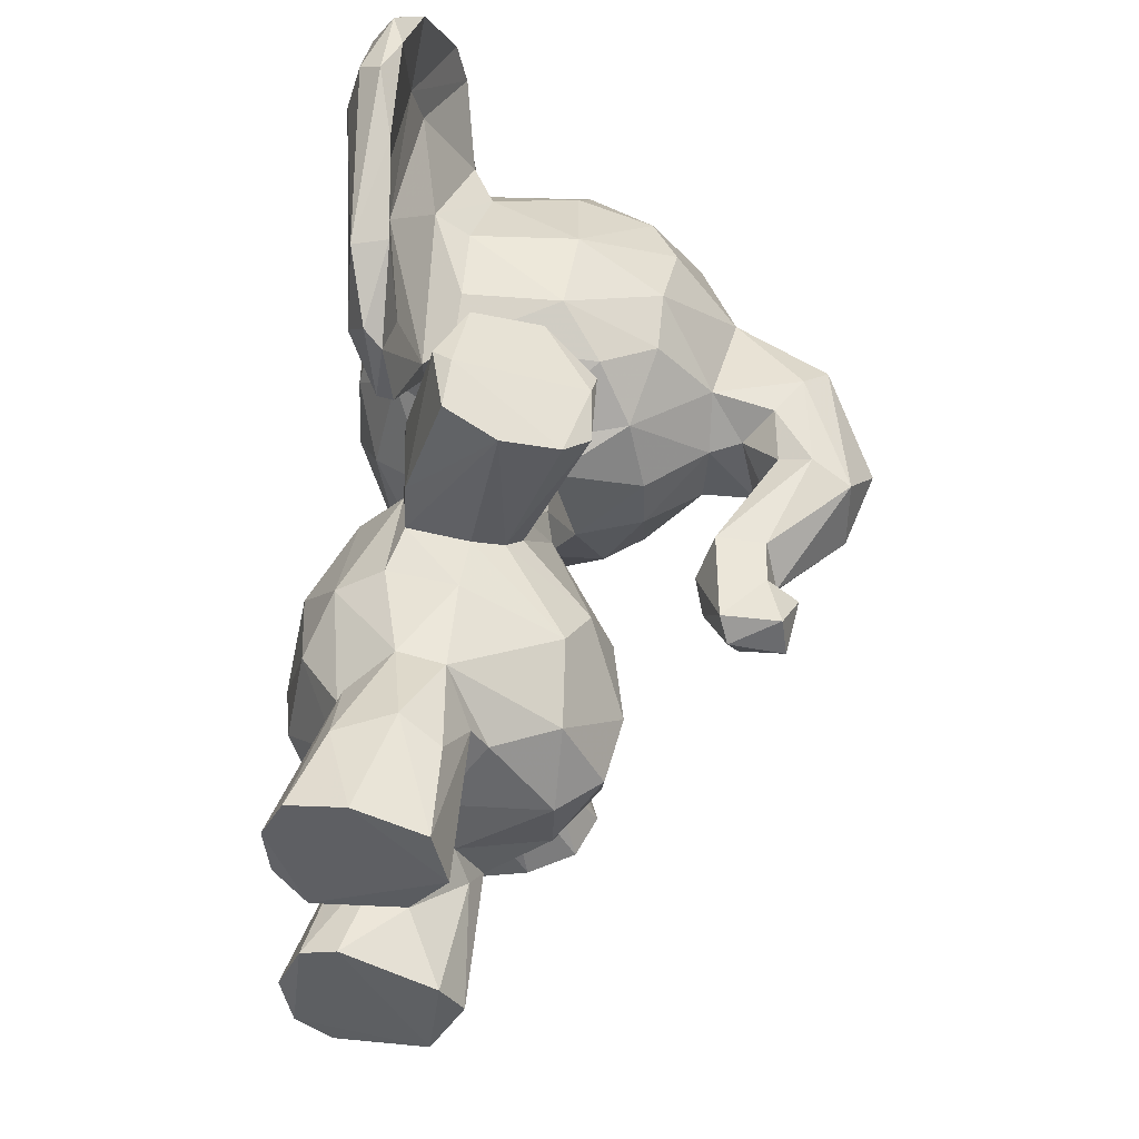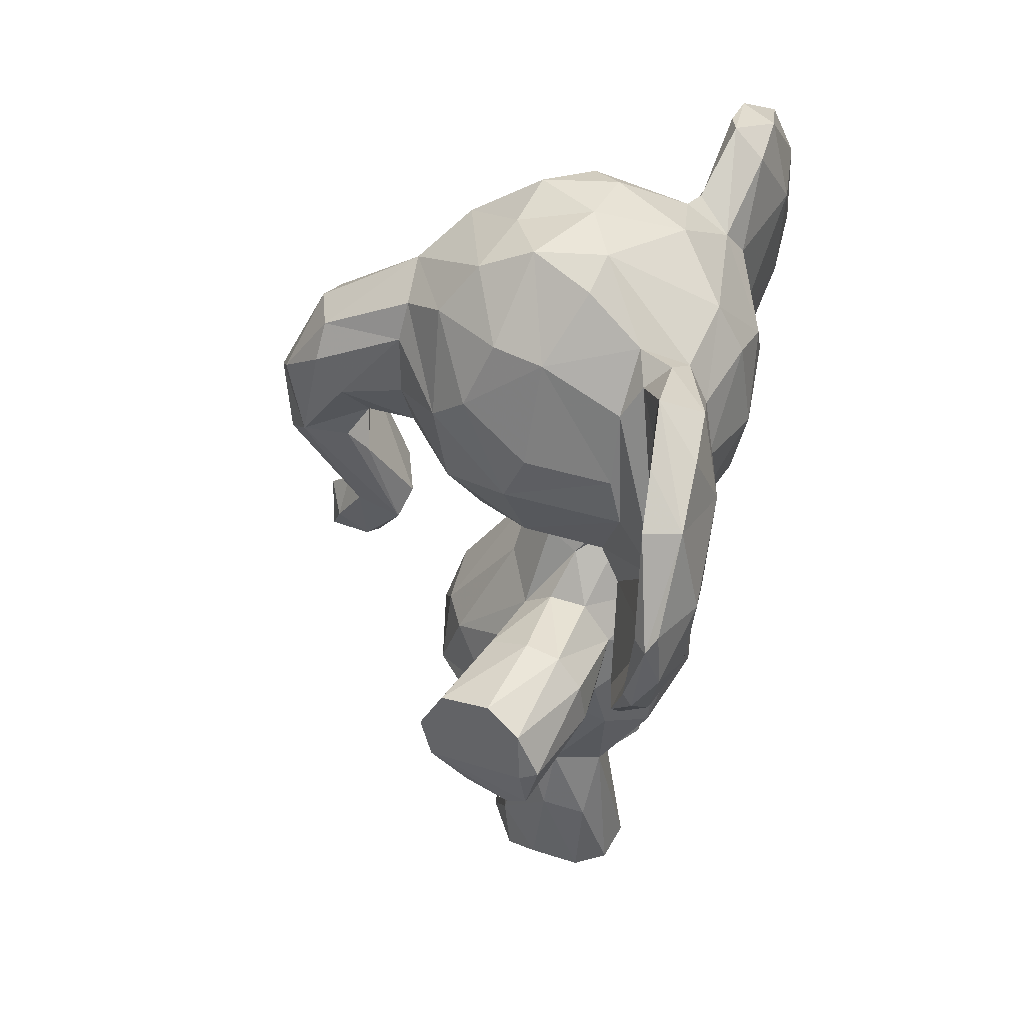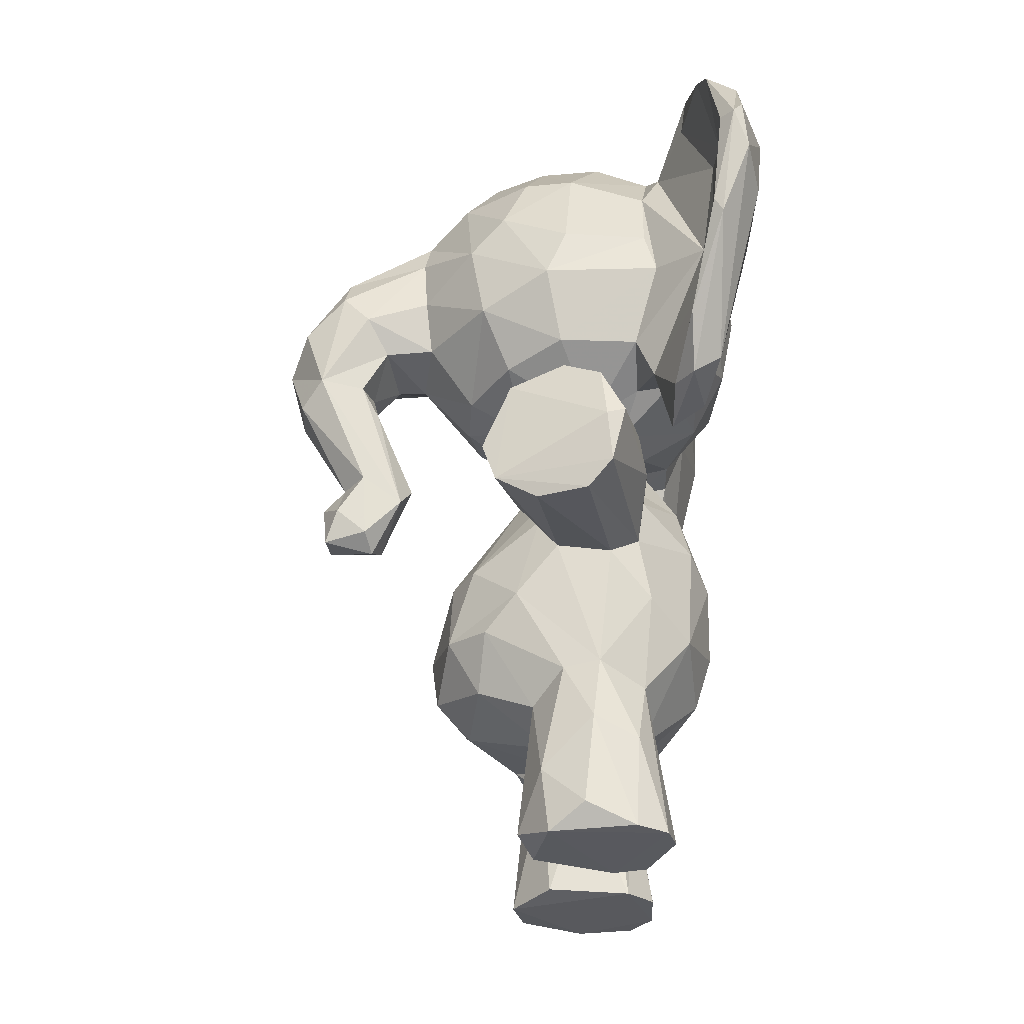
<metadata>
{"format":"obj","ext":"obj","renderer":"f3d","projection":"perspective","resolution":1024,"background":"white","views":[{"elev":45.2,"azim":11.6,"up":"+Z"},{"elev":46.8,"azim":-167.1,"up":"+Y"},{"elev":-30.5,"azim":177.2,"up":"+Y"}]}
</metadata>
<code>
v 0.05047 0.2887 0.4295
v 0.08481 0.2456 0.5309
v 0.05742 0.3457 0.5025
v 0.0717 0.456 0.4541
v 0.087 0.4477 0.5124
v 0.3877 0.2906 0.4629
v 0.3434 0.3515 0.5332
v 0.3812 0.2274 0.442
v 0.2671 0.3972 0.5776
v 0.3297 0.2951 0.5589
v 0.3427 0.2191 0.5188
v 0.2353 0.2131 0.5893
v 0.4043 0.8918 0.4516
v 0.2304 0.1538 0.4591
v 0.2047 0.1331 0.4763
v 0.1665 0.1462 0.4812
v 0.1236 0.1747 0.4322
v 0.282 0.1769 0.5258
v 0.2734 0.5004 0.4757
v 0.1368 0.554 0.4127
v 0.3528 0.9292 0.5021
v 0.2004 0.9962 0.4491
v 0.05054 0.9149 0.417
v 0.2703 0.9857 0.5047
v 0.4078 0.8346 0.5087
v 0.1034 0.9575 0.4873
v 0.0192 0.8646 0.4076
v 0.003502 0.7683 0.398
v 0.007632 0.7825 0.5062
v 0.01946 0.6857 0.4016
v 0.05489 0.624 0.4371
v 0.1482 0.6038 0.5281
v 0.3274 0.6341 0.5273
v 0.3462 0.622 0.4564
v 0.143 0.5596 0.4802
v 0.1222 0.5854 0.4485
v 0.2787 0.5932 0.3994
v 0.2562 0.579 0.4954
v 0.1523 0.3116 0.5981
v 0.1593 0.3643 0.6052
v 0.09937 0.5761 0.09985
v 0.1809 0.4134 0.7883
v 0.2257 0.3549 0.6089
v 0.2269 0.3005 0.6043
v 0.159 0.3715 0.6498
v 0.1374 0.4404 0.5691
v 0.1451 0.4341 0.6734
v 0.156 0.473 0.6736
v 0.2017 0.4018 0.7923
v 0.2162 0.4853 0.3259
v 0.1047 0.3004 0.572
v 0.1842 0.3518 0.2719
v 0.2585 0.3401 0.7579
v 0.2644 0.5437 0.4217
v 0.2159 0.4858 0.5704
v 0.05244 0.8383 0.1224
v 0.07709 0.6888 0.03541
v 0.2473 0.5087 0.1214
v 0.2556 0.3716 0.5936
v 0.3349 0.3885 0.7283
v 0.1472 0.1727 0.5774
v 0.1385 0.1784 0.5544
v 0.1166 0.006559 0.5652
v 0.1389 0.4394 0.3117
v 0.1074 0.5561 0.6949
v 0.1431 0.1529 0.513
v 0.1209 0.009788 0.5109
v 0.07492 0.5117 0.2029
v 0.2677 0.1679 0.5553
v 0.3249 0.4657 0.7355
v 0.2523 0.143 0.4979
v 0.2851 0.007472 0.5374
v 0.01515 0.7312 0.7116
v 0.3077 0.4878 0.1404
v 0.1871 0.214 0.5963
v 0.2697 0.01045 0.5925
v 0.2287 0.5516 0.3758
v 0.1989 0.00744 0.6185
v 0.2786 0.4835 0.396
v 0.214 0.123 0.6177
v 0.1573 0.09585 0.61
v 0.1385 0.008185 0.6064
v 0.08032 0.661 0.8365
v 0.1867 0.548 0.5138
v 0.2009 0.4988 0.5416
v 0.07839 0.6331 0.543
v 0.07779 0.6217 0.5761
v 0.113 0.9288 0.569
v 0.0256 0.6781 0.4958
v 0.1161 0.6117 0.5734
v 0.2182 0.9747 0.5474
v 0.2201 0.8984 0.6041
v 0.1342 0.8562 0.6209
v 0.1308 0.7643 0.6444
v 0.3017 0.903 0.5783
v 0.3377 0.8505 0.5819
v 0.3381 0.7623 0.5993
v 0.09414 0.7648 0.6664
v 0.1398 0.6861 0.6305
v 0.142 0.6394 0.6036
v 0.2444 0.6981 0.6287
v 0.2909 0.6581 0.5883
v 0.09484 0.51 0.6349
v 0.04798 0.7007 0.5965
v 0.03549 0.7697 0.5973
v 0.06111 0.5394 0.6898
v 0.0868 0.5086 0.7212
v 0.04476 0.8666 0.5749
v 0.03993 0.9409 0.6547
v 0.06156 0.5668 0.7751
v 0.03129 0.7362 0.8613
v 0.01025 0.8529 0.7064
v 0.03676 0.939 0.7289
v 0.01935 0.8291 0.8281
v 0.04516 0.8932 0.8194
v 0.1007 0.9276 0.5892
v 0.5609 0.6383 0.4814
v 0.07535 0.971 0.6671
v 0.07544 0.9418 0.1256
v 0.06341 0.8998 0.559
v 0.1205 0.9296 0.3139
v 0.1018 0.91 0.619
v 0.08382 0.9605 0.6985
v 0.2665 0.07986 0.2894
v 0.0595 0.8634 0.7139
v 0.123 0.5827 0.6194
v 0.06777 0.8545 0.8477
v 0.067 0.7699 0.8716
v 0.06421 0.6822 0.7645
v 0.09901 0.5738 0.7818
v 0.112 0.5107 0.632
v 0.06485 0.6498 0.3097
v 0.4665 0.4322 0.4375
v 0.1057 0.5033 0.7025
v 0.5289 0.4965 0.4465
v 0.5151 0.7883 0.4992
v 0.4006 0.7192 0.5131
v 0.493 0.7518 0.5167
v 0.4878 0.5389 0.4804
v 0.4553 0.4458 0.4636
v 0.4686 0.7091 0.5085
v 0.5174 0.6484 0.5032
v 0.4819 0.6533 0.4912
v 0.4352 0.5366 0.4818
v 0.5185 0.4464 0.4674
v 0.3025 0.4363 0.6553
v 0.3437 0.7034 0.5775
v 0.2054 0.5844 0.5212
v 0.1847 0.9924 0.5112
v 0.5226 0.8121 0.4508
v 0.5793 0.6949 0.4447
v 0.5032 0.5199 0.4353
v 0.4949 0.4966 0.4713
v 0.1463 0.4151 0.2051
v 0.3015 0.638 0.3237
v 0.233 0.7954 0.2468
v 0.2709 0.4833 0.2418
v 0.2071 0.4873 0.1023
v 0.1998 0.4833 0.7817
v 0.1568 0.1153 0.2776
v 0.2269 0.07224 0.4042
v 0.3616 0.3722 0.4747
v 0.511 0.4779 0.4093
v 0.04971 0.8036 0.877
v 0.05667 0.722 0.8746
v 0.1534 0.006327 0.4755
v 0.2451 0.0132 0.4843
v 0.1497 0.3721 0.2847
v 0.1618 0.4726 0.5723
v 0.1923 0.5037 0.6641
v 0.257 0.1084 0.5972
v 0.2531 0.4526 0.5548
v 0.2414 0.5053 0.6529
v 0.3253 0.4353 0.7467
v 0.2659 0.5089 0.7547
v 0.259 0.004525 0.2855
v 0.082 0.9317 0.2899
v 0.2224 0.3431 0.1141
v 0.06904 0.2285 0.4366
v 0.08978 0.4665 0.384
v 0.05273 0.3686 0.4025
v 0.07801 0.3953 0.3556
v 0.3417 0.363 0.3556
v 0.3699 0.2749 0.3728
v 0.2653 0.4111 0.3114
v 0.2932 0.3088 0.3025
v 0.3288 0.2693 0.3274
v 0.3646 0.3627 0.4024
v 0.3345 0.2082 0.3658
v 0.1624 0.1521 0.4044
v 0.251 0.154 0.3979
v 0.3421 0.1828 0.4427
v 0.3133 0.9597 0.3731
v 0.4017 0.872 0.3922
v 0.1722 0.9921 0.3851
v 0.4047 0.6865 0.4566
v 0.3454 0.6302 0.396
v 0.1355 0.3014 0.2925
v 0.1442 0.1938 0.3142
v 0.1983 0.2158 0.2853
v 0.1542 0.4691 0.2063
v 0.1963 0.3709 0.09853
v 0.1811 0.4341 0.09466
v 0.2021 0.4266 0.09056
v 0.08704 0.2654 0.3361
v 0.05267 0.7975 0.005245
v 0.2202 0.03129 0.2602
v 0.2784 0.3418 0.1368
v 0.2456 0.3635 0.2835
v 0.01132 0.8538 0.1863
v 0.5058 0.8141 0.3997
v 0.2496 0.4594 0.3336
v 0.1263 0.007128 0.2899
v 0.1447 0.1481 0.3727
v 0.1127 0.01283 0.336
v 0.06727 0.6724 0.03411
v 0.1391 0.006272 0.3971
v 0.06832 0.6631 0.133
v 0.2395 0.2103 0.2965
v 0.2725 0.1783 0.3365
v 0.2906 0.01973 0.3347
v 0.2082 0.1386 0.2675
v 0.1628 0.007346 0.2688
v 0.1937 0.5343 0.3632
v 0.1726 0.4815 0.3233
v 0.1395 0.6158 0.3312
v 0.09937 0.6188 0.3231
v 0.04463 0.8647 0.3146
v 0.132 0.8684 0.268
v 0.2224 0.9082 0.2846
v 0.1347 0.7892 0.2427
v 0.2796 0.9115 0.2999
v 0.3099 0.8389 0.2791
v 0.1212 0.7373 0.2359
v 0.1458 0.65 0.2725
v 0.2386 0.6546 0.2786
v 0.03973 0.7349 0.2901
v 0.0625 0.5389 0.141
v 0.06746 0.9048 0.3266
v 0.03573 0.9356 0.2256
v 0.01906 0.7255 0.06444
v 0.01102 0.8013 0.07692
v 0.03655 0.7496 0.01068
v 0.03242 0.933 0.1536
v 0.03321 0.8981 0.08582
v 0.08059 0.9714 0.1965
v 0.1094 0.9077 0.2773
v 0.08499 0.9383 0.2138
v 0.05556 0.8357 0.1582
v 0.06982 0.7225 0.1769
v 0.1251 0.6001 0.2692
v 0.1124 0.5239 0.176
v 0.06643 0.7987 0.0218
v 0.1069 0.5223 0.2626
v 0.1103 0.4977 0.2287
v 0.09431 0.5204 0.1426
v 0.2947 0.3901 0.2419
v 0.4089 0.8309 0.374
v 0.5121 0.7762 0.3765
v 0.4055 0.762 0.3627
v 0.4807 0.74 0.3663
v 0.5368 0.6536 0.3818
v 0.4799 0.5231 0.4026
v 0.4545 0.6989 0.3874
v 0.4846 0.6475 0.3899
v 0.4758 0.4496 0.4113
v 0.525 0.4412 0.4267
v 0.4636 0.6128 0.4026
v 0.1762 0.006011 0.4102
v 0.4189 0.5201 0.4344
v 0.4324 0.4925 0.41
v 0.3546 0.9057 0.3515
v 0.1828 0.9738 0.3404
v 0.2517 0.991 0.374
v 0.5596 0.7344 0.4021
v 0.5614 0.6273 0.4089
v 0.3978 0.7012 0.3804
v 0.4387 0.6934 0.4703
v 0.4705 0.6565 0.435
v 0.2854 0.9754 0.4412
v 0.01786 0.7204 0.1782
v 0.07249 0.9037 0.07183
v 0.04104 0.8148 0.01475
v 0.2237 0.509 0.2244
v 0.1541 0.5797 0.3828
v 0.1954 0.59 0.3581
v 0.1927 0.1308 0.4071
v 0.2706 0.006785 0.3751
v 0.1835 0.4997 0.219
v 0.3394 0.416 0.1534
v 0.3249 0.3694 0.1451
v 0.2027 0.3559 0.7759
v 0.2571 0.738 0.2484
v 0.2415 0.7922 0.6362
v 0.06911 0.6804 0.7199
v 0.01358 0.7431 0.8051
v 0.2594 0.5446 0.4758
v 0.2667 0.1436 0.3623
v 0.03492 0.8045 0.2916
v 0.05271 0.8435 0.7608
v 0.07708 0.9458 0.7514
v 0.3347 0.7068 0.2946
v 0.008802 0.8332 0.4764
v 0.314 0.3591 0.7395
v 0.3503 0.7978 0.2976
f 77 79 212
f 225 20 224
f 88 92 91
f 166 16 15
f 274 195 22
f 296 114 112
f 23 27 303
f 64 225 289
f 229 121 230
f 49 174 175
f 163 263 152
f 212 157 50
f 293 302 236
f 72 166 167
f 73 105 104
f 67 66 166
f 41 218 252
f 108 109 120
f 214 199 215
f 126 295 65
f 28 27 299
f 183 79 188
f 74 157 290
f 172 146 9
f 252 218 251
f 302 260 277
f 214 217 287
f 132 30 237
f 248 246 247
f 300 128 129
f 212 79 183
f 130 107 134
f 29 89 104
f 173 70 172
f 62 63 61
f 146 172 70
f 3 1 2
f 216 57 41
f 298 221 220
f 137 33 196
f 52 198 168
f 95 294 96
f 39 46 51
f 140 145 153
f 26 22 195
f 64 289 201
f 150 151 275
f 10 59 43
f 13 25 136
f 86 87 104
f 272 305 233
f 46 84 35
f 44 43 40
f 171 80 76
f 213 160 223
f 152 263 276
f 132 254 227
f 12 10 44
f 289 158 201
f 175 170 159
f 159 48 42
f 246 248 119
f 201 203 154
f 70 173 175
f 166 72 78
f 304 59 60
f 284 157 74
f 173 170 175
f 45 53 292
f 23 26 195
f 109 108 112
f 304 53 59
f 269 213 176
f 218 57 253
f 106 104 87
f 110 111 296
f 210 244 245
f 24 280 22
f 296 73 106
f 37 155 197
f 3 51 5
f 10 6 7
f 92 93 294
f 14 15 16
f 192 18 14
f 68 238 256
f 23 303 120
f 23 120 26
f 5 35 20
f 37 297 54
f 38 297 37
f 39 44 40
f 145 140 133
f 39 75 44
f 46 48 169
f 47 48 46
f 292 42 45
f 42 292 49
f 165 111 110
f 51 2 62
f 46 5 51
f 73 104 106
f 7 9 59
f 61 75 62
f 170 169 48
f 182 64 168
f 207 176 223
f 221 298 288
f 63 67 166
f 12 18 11
f 18 12 69
f 71 18 69
f 71 69 72
f 72 76 78
f 167 71 72
f 190 191 14
f 62 2 66
f 12 75 80
f 171 12 80
f 152 135 163
f 239 23 195
f 297 85 172
f 55 172 85
f 86 89 31
f 86 32 90
f 108 303 29
f 120 88 26
f 90 87 86
f 253 206 282
f 97 96 294
f 62 66 67
f 213 215 199
f 147 97 101
f 101 102 147
f 213 199 160
f 63 166 78
f 82 81 61
f 112 73 296
f 219 124 222
f 123 122 118
f 120 116 88
f 120 118 116
f 118 109 113
f 208 178 291
f 93 116 122
f 98 93 122
f 171 76 69
f 122 123 125
f 295 98 125
f 100 126 90
f 126 134 131
f 65 134 126
f 301 300 123
f 295 125 300
f 76 72 69
f 128 83 129
f 108 29 105
f 125 123 300
f 177 121 247
f 131 134 103
f 110 83 165
f 103 134 107
f 106 103 107
f 136 138 117
f 117 138 142
f 139 142 144
f 87 90 103
f 138 141 142
f 141 143 142
f 141 278 143
f 153 139 144
f 140 153 144
f 205 181 182
f 25 97 137
f 21 95 96
f 147 102 33
f 100 90 32
f 148 38 33
f 88 149 26
f 24 91 95
f 150 13 136
f 135 152 153
f 152 139 153
f 279 143 278
f 53 49 292
f 133 140 271
f 85 46 169
f 168 64 154
f 93 94 294
f 111 165 164
f 38 148 84
f 38 84 85
f 35 84 148
f 169 55 85
f 19 162 188
f 55 170 173
f 172 55 173
f 48 159 170
f 40 53 45
f 97 294 101
f 146 60 9
f 60 146 70
f 159 42 49
f 205 214 179
f 202 178 168
f 162 6 188
f 6 184 188
f 270 143 268
f 177 240 239
f 186 187 219
f 257 209 291
f 222 124 207
f 192 189 8
f 54 79 77
f 193 274 280
f 274 22 280
f 197 196 34
f 196 197 277
f 237 28 299
f 35 36 20
f 209 200 52
f 209 186 200
f 68 132 281
f 203 204 202
f 203 158 204
f 205 198 199
f 182 198 205
f 269 176 288
f 291 209 208
f 208 209 52
f 153 145 135
f 28 237 30
f 215 217 214
f 215 213 217
f 187 189 220
f 191 298 220
f 124 221 176
f 176 221 288
f 17 179 214
f 222 200 219
f 191 220 189
f 50 224 212
f 249 218 56
f 227 31 132
f 31 30 132
f 228 23 239
f 121 239 195
f 290 291 74
f 251 226 227
f 121 273 230
f 193 272 232
f 272 233 232
f 233 305 293
f 231 156 293
f 235 234 236
f 251 235 226
f 210 299 228
f 228 239 240
f 241 281 242
f 241 242 243
f 34 33 38
f 244 246 245
f 234 229 231
f 252 251 255
f 114 115 113
f 252 256 41
f 301 123 118
f 255 254 68
f 124 219 220
f 202 154 203
f 256 252 255
f 256 255 68
f 211 259 258
f 258 261 260
f 66 16 166
f 262 276 263
f 266 263 163
f 223 222 207
f 261 277 260
f 264 261 262
f 264 262 265
f 265 262 271
f 271 263 266
f 267 266 163
f 126 131 90
f 258 260 305
f 302 305 260
f 277 197 302
f 302 197 155
f 226 235 286
f 236 155 286
f 195 274 273
f 274 230 273
f 13 211 194
f 151 262 275
f 267 135 145
f 264 279 278
f 264 265 279
f 271 270 268
f 266 133 271
f 267 133 266
f 73 112 105
f 206 245 282
f 216 206 57
f 216 41 256
f 256 238 216
f 285 286 77
f 287 190 214
f 287 269 161
f 287 161 191
f 161 269 288
f 14 71 15
f 157 284 50
f 88 91 149
f 284 74 58
f 185 209 257
f 185 157 212
f 158 289 58
f 186 209 185
f 39 40 46
f 233 230 232
f 41 57 218
f 29 28 89
f 298 161 288
f 49 304 174
f 185 290 157
f 246 240 177
f 287 217 269
f 4 20 180
f 12 11 10
f 231 293 234
f 235 251 250
f 1 205 179
f 119 56 282
f 1 179 2
f 204 74 291
f 86 31 36
f 2 179 66
f 6 11 8
f 23 228 27
f 205 199 214
f 130 134 65
f 1 181 205
f 225 64 180
f 235 250 234
f 151 136 117
f 125 98 122
f 91 92 95
f 180 181 4
f 181 180 182
f 211 275 259
f 221 124 220
f 230 274 232
f 85 84 46
f 283 245 206
f 249 250 218
f 204 158 74
f 193 232 274
f 48 47 42
f 25 138 136
f 24 21 280
f 150 275 211
f 271 268 265
f 3 4 181
f 263 271 262
f 230 231 229
f 242 210 245
f 117 142 139
f 102 101 100
f 250 247 229
f 80 78 76
f 254 255 251
f 295 300 129
f 229 234 250
f 202 204 291
f 56 119 248
f 185 212 183
f 137 97 147
f 37 197 34
f 129 83 130
f 151 276 262
f 40 45 47
f 176 213 223
f 44 75 12
f 285 31 227
f 241 238 281
f 94 93 98
f 151 150 136
f 119 245 246
f 290 257 291
f 257 290 185
f 145 133 267
f 16 66 17
f 236 302 155
f 194 258 305
f 281 132 237
f 200 222 160
f 245 119 282
f 279 265 268
f 112 108 105
f 269 217 213
f 237 299 281
f 131 103 90
f 238 68 281
f 242 281 210
f 190 287 191
f 246 177 247
f 122 116 118
f 295 126 98
f 249 247 250
f 233 293 156
f 281 299 210
f 40 47 46
f 112 114 113
f 160 199 200
f 110 106 107
f 121 229 247
f 144 142 143
f 115 164 127
f 165 83 128
f 156 230 233
f 34 196 33
f 183 186 185
f 7 59 10
f 89 28 30
f 181 1 3
f 168 198 182
f 239 121 177
f 130 83 110
f 304 60 174
f 248 249 56
f 202 291 178
f 25 137 138
f 28 29 303
f 305 302 293
f 97 25 96
f 88 116 93
f 226 285 227
f 193 21 13
f 303 108 120
f 85 297 38
f 126 100 98
f 24 149 91
f 5 20 4
f 285 77 224
f 190 16 17
f 216 243 206
f 80 75 81
f 13 194 272
f 5 46 35
f 49 53 304
f 286 285 226
f 283 243 242
f 184 183 188
f 124 176 207
f 184 187 186
f 137 141 138
f 259 275 262
f 127 128 300
f 77 212 224
f 294 94 101
f 56 253 282
f 80 81 78
f 79 54 19
f 206 243 283
f 5 4 3
f 162 7 6
f 113 301 118
f 283 242 245
f 115 127 301
f 9 7 19
f 249 248 247
f 289 50 284
f 211 13 150
f 70 174 60
f 220 219 187
f 267 163 135
f 33 102 148
f 195 273 121
f 100 99 98
f 16 190 14
f 13 272 193
f 75 51 62
f 74 158 58
f 261 264 277
f 179 17 66
f 162 19 7
f 206 253 57
f 262 261 259
f 25 21 96
f 128 164 165
f 111 164 114
f 250 251 218
f 49 175 159
f 284 58 289
f 64 182 180
f 82 61 63
f 115 301 113
f 297 19 54
f 24 22 149
f 178 52 168
f 53 43 59
f 244 240 246
f 289 225 50
f 169 170 55
f 254 251 227
f 39 51 75
f 186 183 184
f 47 45 42
f 75 61 81
f 82 63 78
f 210 240 244
f 112 113 109
f 188 79 19
f 193 280 21
f 31 285 36
f 87 103 106
f 127 164 128
f 258 194 211
f 270 271 140
f 32 35 148
f 8 189 184
f 114 296 111
f 299 27 228
f 194 305 272
f 231 230 156
f 94 98 99
f 191 189 192
f 101 94 99
f 200 199 198
f 8 11 192
f 180 20 225
f 216 238 243
f 21 24 95
f 120 109 118
f 294 95 92
f 279 268 143
f 168 154 202
f 50 225 224
f 191 192 14
f 201 154 64
f 222 223 160
f 31 89 30
f 3 2 51
f 285 20 36
f 149 22 26
f 19 297 172
f 27 28 303
f 33 137 147
f 43 53 40
f 77 286 37
f 43 44 10
f 21 25 13
f 285 224 20
f 9 60 59
f 219 200 186
f 208 52 178
f 127 300 301
f 140 144 270
f 264 196 277
f 69 12 171
f 200 198 52
f 270 144 143
f 295 129 65
f 78 81 82
f 8 184 6
f 298 191 161
f 115 114 164
f 152 276 117
f 151 117 276
f 110 107 130
f 236 234 293
f 254 132 68
f 35 32 36
f 286 155 37
f 77 37 54
f 187 184 189
f 243 238 241
f 100 32 148
f 196 278 137
f 190 17 214
f 65 129 130
f 192 11 18
f 86 36 32
f 258 259 261
f 235 236 286
f 92 88 93
f 137 278 141
f 278 196 264
f 56 218 253
f 139 152 117
f 10 11 6
f 201 158 203
f 104 89 86
f 106 110 296
f 166 15 167
f 102 100 148
f 228 240 210
f 62 67 63
f 174 70 175
f 104 105 29
f 37 34 38
f 167 15 71
f 19 172 9
f 101 99 100
f 18 71 14

</code>
